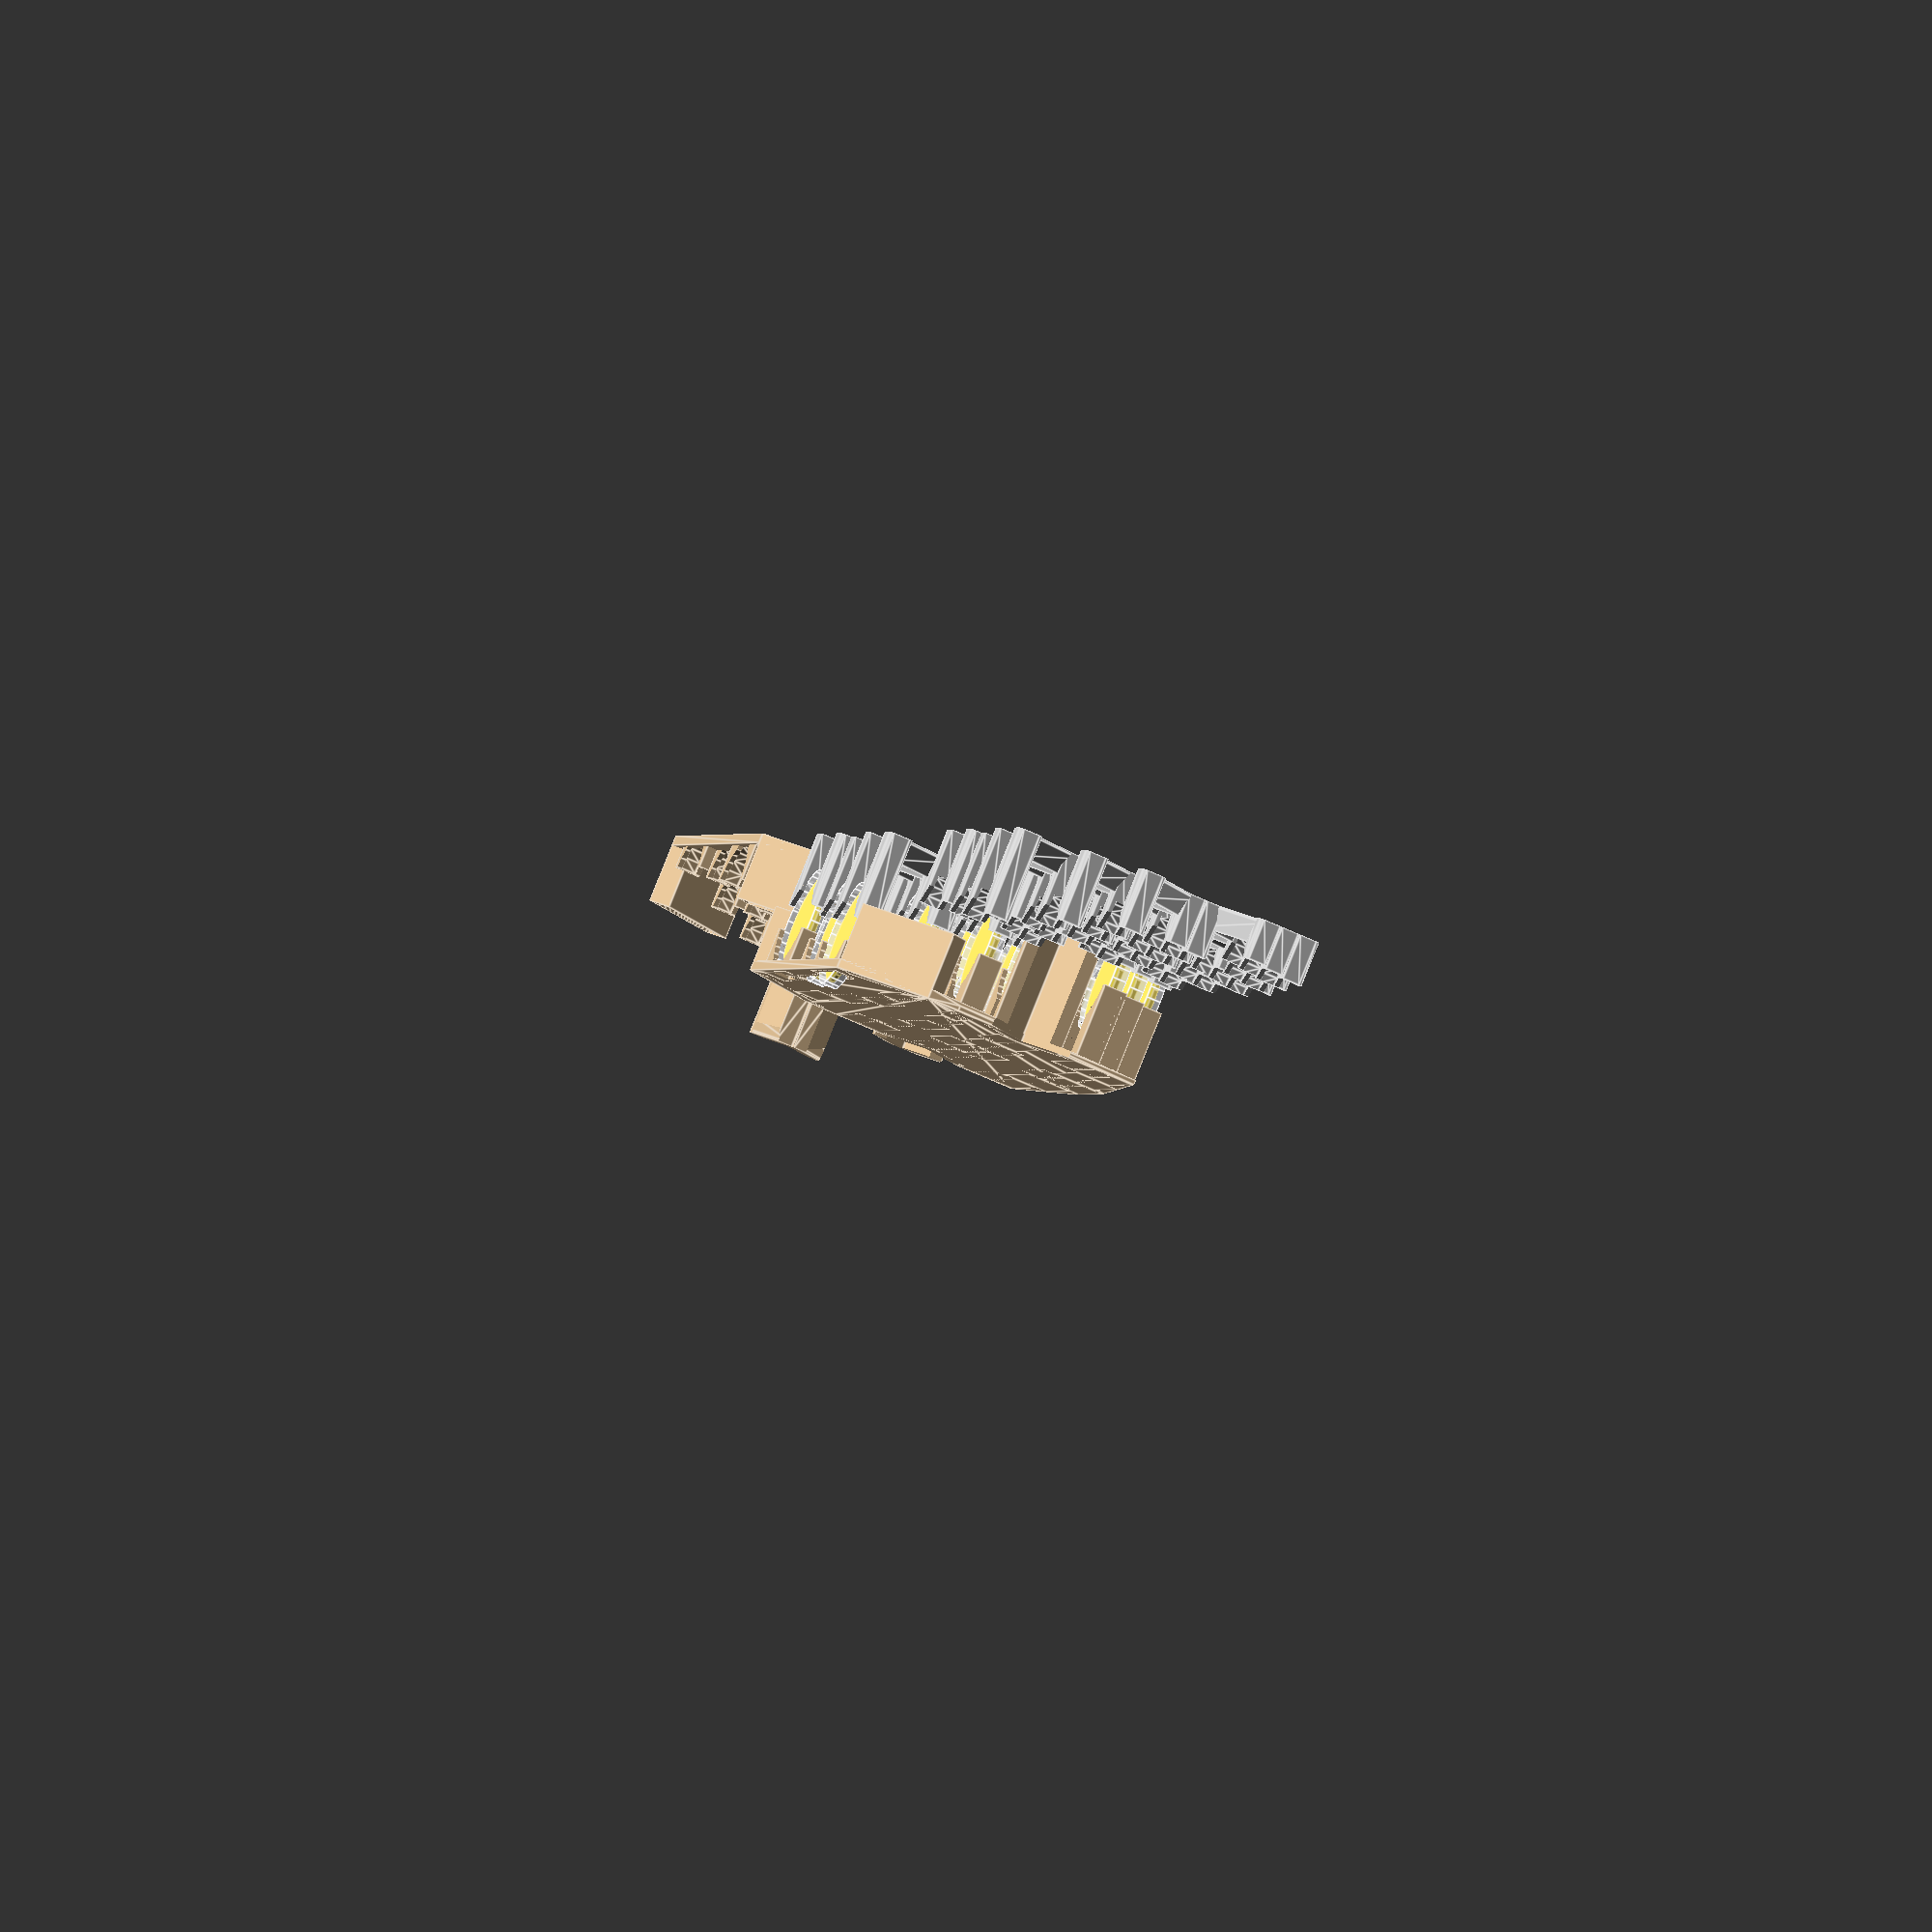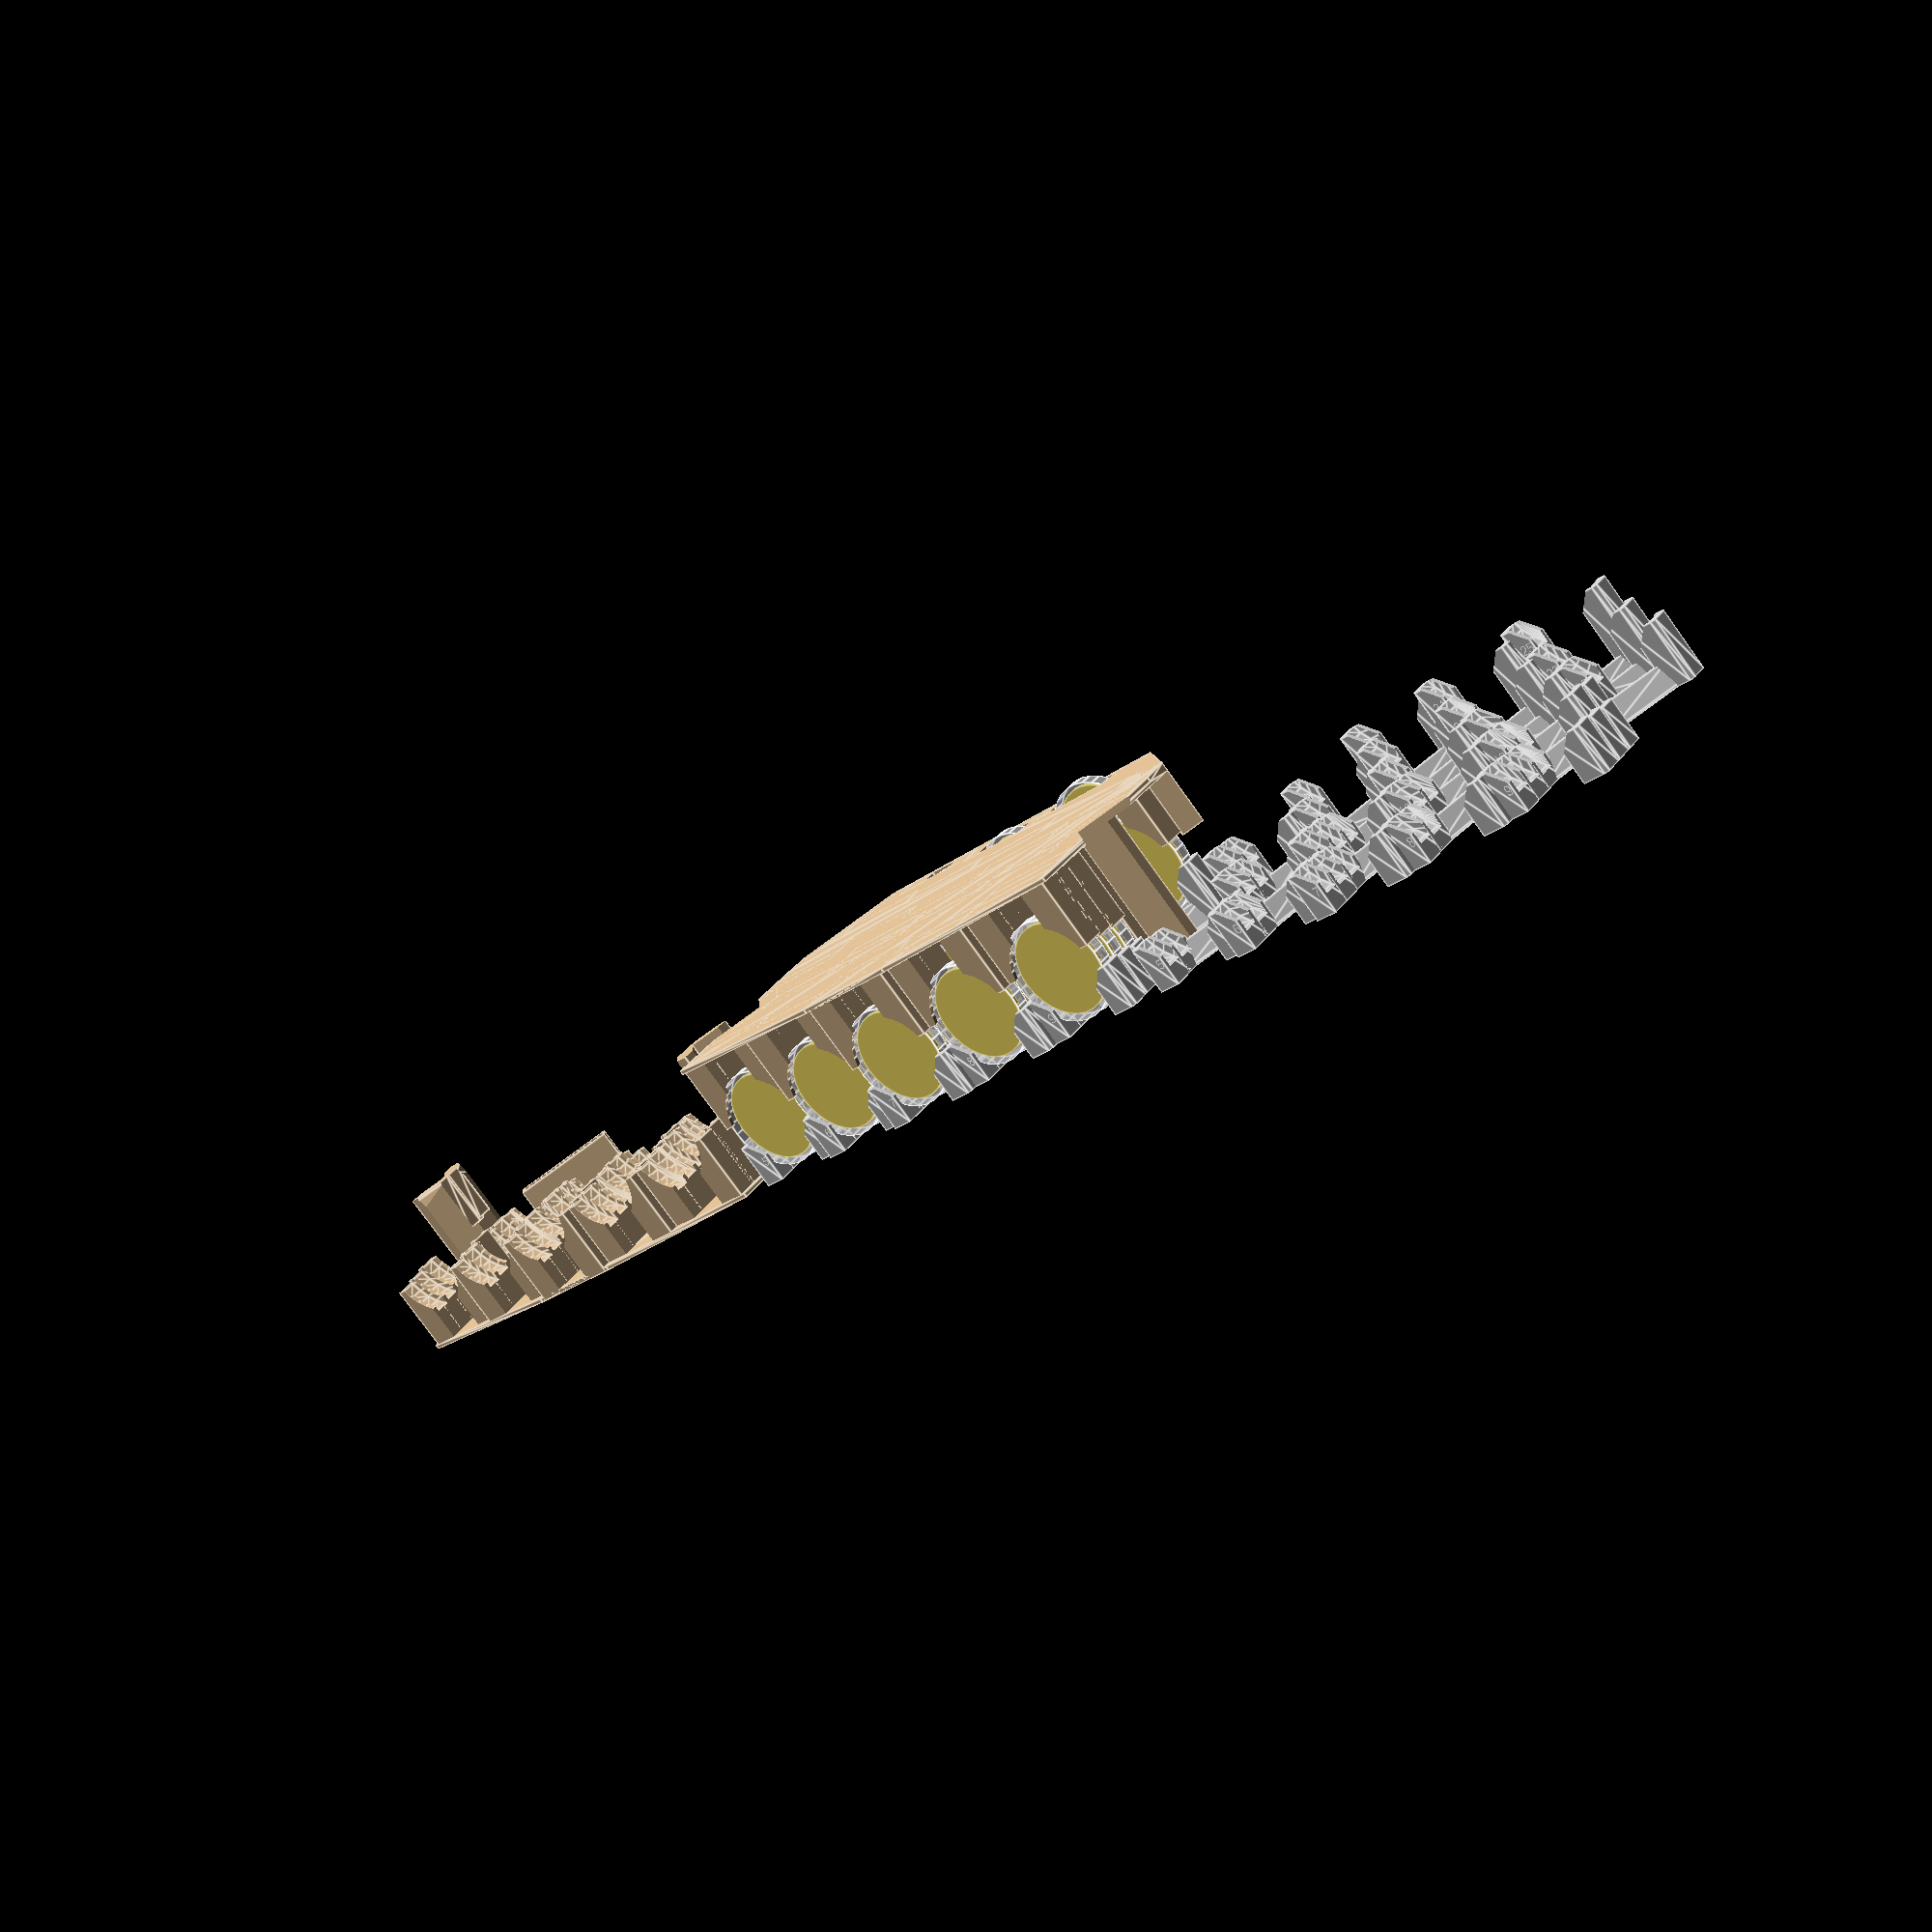
<openscad>
width = 46.5;
toLeft = [-37/2,0,0];
toRight = [37/2,0,0];
e=0.25;
numStep = 1;

function coordsToPos(c) = [c.x * width, c.y * 8,0];

function posToLeft(v) = [v.x - (width - 10)/2,v.y];
function posToRight(v) = [v.x + (width - 10)/2,v.y];
function translateToLeft() = translate([(width - 10)/2,0,0]);

/* ========================================================================= */
/* == Configuration ======================================================== */
/* ========================================================================= */

s5  = [[-2,1]     , -6, 2];
s6  = [[-1,0.5]   , -6, 2];
s7  = [[0,0]      , -6, 3];
s8  = [[1,0.5]    , -6, 2];
s9  = [[2,1]      , -6, 3];

s10 = [[-1.5,5]   , -3, 2];
s11 = [[-0.5,4.5] , -3, 3];
s12 = [[0.5,5]    , -3, 2];
s13 = [[1.5,5.5]  , -3, 2];

s14 = [[-2,8.5]   ,  0, 2];
s15 = [[-1,9]     ,  0, 1];
s16 = [[0,8.5]    ,  0, 1];
s17 = [[1,9]      ,  0, 1];
s18 = [[2,9.5]    ,  0, 1];

s19 = [[-1.5,12.5],  2, 1];
s20 = [[-0.5,12]  ,  3, 1];
s21 = [[0.5,11.5] ,  4, 1];
s22 = [[1.5,12]   ,  5, 1];

s23 = [[-1,15]    ,  6, 1];
s24 = [[0,14.5]   ,  9, 1];
s25 = [[1,15]     , 12, 1];

ss=[s5, s6, s7, s8, s9, s10, s11, s12, s13, s14, s15, s16, s17, s18, s19, s20, s21, s22, s23, s24, s25];

/* ========================================================================= */
/* == Coins ================================================================ */
/* ========================================================================= */

module coin(c, offset=0) {
    color("Gold")
        translate(coordsToPos(c) + [0,0,31 + offset])
        rotate([90,0,0])
        cylinder(h=2,r=40/2,center=true);
    color("GhostWhite", alpha = 0.4)
        translate(coordsToPos(c) + [0,0,31 + offset])
        rotate([90,0,0])
        cylinder(h=6,r=44.5/2,center=true);
}

module coinPlusE(c, offset=0) {
    minkowski() {
        sphere(d=e);
        coin(c,offset);
    }
}

module coins() {
    for (s=ss) {
        v = s[0];
        offset=s[1];
        num=s[2];
        for ( i = [0 : num-1] ) coin(v + [0,i],offset - i * numStep);
    }
}

/* ========================================================================= */
/* == Base ================================================================= */
/* ========================================================================= */

module bridgeSupport(v) {
    translate(v){
        cylinder(h=1,r=3, center=false);
        cylinder(h=10,r=1, center=false);
    }
}

module bridge(v,w) {
    color(c="Silver") {
        hull() {
            bridgeSupport(v);
            bridgeSupport(w);
        }
    }
}

module bridgeLeftRight(c1, c2) {
    bridge(coordsToPos(c1) + toLeft,coordsToPos(c2) + toRight);
}

module bridgeRightRight(c1, c2) {
    bridge(coordsToPos(c1) + toRight,coordsToPos(c2) + toRight);
}

module bridgeLeftLeft(c1, c2) {
    bridge(coordsToPos(c1) + toLeft,coordsToPos(c2) + toLeft);
}

module pillars(c, offset=0, text=undef) {
    pillarH = 25 + offset;
    translate(coordsToPos(c)) {
        difference() {
            color(c="Silver") {
                translate(toRight)
                    linear_extrude(height = pillarH, convexity = 10, twist = 0)
                    polygon(points=[[5,-5],[-5,-5],[-5,5],[5,5],[6.5,3.5],[6.5,-3.5]]);
                translate(toLeft) 
                    linear_extrude(height = pillarH, convexity = 10, twist = 0)
                    polygon(points=[[5,-5],[-5,-5],[-6.5,-3.5],[-6.5,3.5],[-5,5],[5,5]]);

            }
            union() {
                color(c="Silver") {
                    translate([0,0,pillarH+8]) {
                        rotate([0,45,0])
                            cube(40, center=true);
                    }
                }
                color("DimGray") 
                translate(toLeft + [4.5,-4.7,14 + offset])
                    rotate([90,0,0])
                    linear_extrude(1)
                    text(text, font = "Liberation Sans", size = 4, halign = "right");
            }
        }
    }
}

module seat(s, ltrs=[], rtls=[], rtrs=[], ltls=[], text=undef) {
    v = s[0];
    offset = s[1];
    num = s[2];
    difference() {
        union() {
            for ( i = [0 : num-1] ) { 
                if (i == 0) {
                    pillars(v + [0,i], offset - i * numStep, text=text);
                } else {
                    pillars(v + [0,i], offset - i * numStep);
                }
            }

            vEnd = [v.x, v.y + num -1];
            for (w = ltrs) bridgeLeftRight(vEnd,w[0]);
            for (w = rtls) bridgeLeftRight(w[0],vEnd);
            for (w = rtrs) bridgeRightRight(w[0],vEnd);
            for (w = ltls) bridgeLeftLeft(w[0],vEnd);
        }
        color(c="Silver") {
            for ( i = [0 : num-1] ) coinPlusE(v + [0,i],offset - i * numStep);
        }
    }
}

module seats() {
        seat(s5, ltrs=[], rtls=[s10], ltls=[s10], text="5");
        seat(s6, ltrs=[s10], rtls=[s11], text="6");
        seat(s7, ltrs=[s11], rtls=[s12], text="7");
        seat(s8, ltrs=[s12], rtls=[s13], text="8");
        seat(s9, ltrs=[s13], rtls=[], rtrs=[s13], text="9");

        seat(s10, ltrs=[s14], rtls=[s15], ltls=[s14], text="10");
        seat(s11, ltrs=[s15], rtls=[s16], text="11");
        seat(s12, ltrs=[s16], rtls=[s17], text="12");
        seat(s13, ltrs=[s17], rtls=[s18], rtrs=[s18], text="13");

        seat(s14, ltrs=[], rtls=[s19], text="14");
        seat(s15, ltrs=[s19], rtls=[s20], text="15");
        seat(s16, ltrs=[s20], rtls=[s21], text="16");
        seat(s17, ltrs=[s21], rtls=[s22], text="17");
        seat(s18, ltrs=[s22], rtls=[], text="18");

        seat(s19, ltrs=[], rtls=[s23], text="19");
        seat(s20, ltrs=[s23], rtls=[s24], text="20");
        seat(s21, ltrs=[s24], rtls=[s25], text="21");
        seat(s22, ltrs=[s25], rtls=[], text="22");

        seat(s23, text="23");
        seat(s24, text="24");
        seat(s25, text="25");
}

/* ========================================================================= */
/* == Cover ================================================================ */
/* ========================================================================= */

module counterPillars(c, offset=0) {
    boxH = 60;
    cPillarH = 25 - offset;
    translate(coordsToPos(c)) {
        difference() {
            union() {
                translate([-width/2,-5,boxH - cPillarH])
                    cube([width,10,cPillarH]);
            }
            union() {
                translate([0,0,31 + offset])
                    rotate([90,0,0])
                    cylinder(h=11,r=20,center=true);
                translate([-10, -7.5,0])
                cube([20,15,60]);
            }
        }
    }
}

module boxSupport() {
    intersection() {
        rotate([0,0,-45])
            difference() {
                translate([-14,-14,1])
                    cube([28,28,59]);
                translate([-6,-6,-0.5])
                    cube([25,25,61]);
            }
        translate([-15,-15,-0.5])
            cube([16,30,61]);
    }
}

module boxSupports() {
    difference() {
        translate([-108,44,0])
            rotate([0,0,180])
            boxSupport();
        translate([-e * 1.4,0,0.9])
            union() {
                seat(s5, ltrs=[], rtls=[], ltls=[s10]);
                seat([s10[0],s10[1]+3,s10[2]], ltrs=[], rtls=[], ltls=[s14]);
            }
    }
    difference() {
        translate([108,49,0])
            boxSupport();
        translate([e * 1.4,0,0.9])
            union() {
                seat(s9, ltrs=[], rtls=[], rtrs=[s13]);
                seat([s13[0],s13[1]+3,s13[2]], ltrs=[s17], rtls=[], rtrs=[s18]);
            }
    }
}

module boxSupportGaps() {
    translate([-119,44,0])
        rotate([0,0,45])
        translate([-12.5,-12.5,-0.5])
        cube([25,25,61]);
    translate([119,49,0])
        rotate([0,0,45])
        translate([-12.5,-12.5,-0.5])
        cube([25,25,61]);
}

module box() {
    thicknesF = 2;
    thicknesB = 4;
    color(c="Tan")
    difference() {
        union() {
            hull() {
                for (s=ss) {
                    v = s[0];
                    num = s[2];
                    for ( i = [0 : num-1] ) {
                        translate(coordsToPos(v + [0,i]) + 
                                [-(width + 4) / 2, -5,60 - thicknesF])
                            cube([width+4,10,thicknesF]);
                    }
                }
                translate([97,107,0])
                    rotate([0,0,-45])
                    translate([-width/2,-5,60 - thicknesB])
                    cube([width,10,thicknesB]);
                translate([-97,107,0])
                    rotate([0,0,45])
                    translate([-width/2,-5,60 - thicknesB])
                    cube([width,10,thicknesB]);
            }
            for (s=ss) {
                v = s[0];
                offset = s[1];
                num = s[2];
                for ( i = [0 : num-1] ) counterPillars(v + [0,i], offset - i * numStep);
            }

            translate([97,107,0])
                rotate([0,0,-45])
                translate([-width/2,-5,32])
                cube([width,10,28]);
            translate([-97,107,0])
                rotate([0,0,45])
                translate([-width/2,-5,32])
                cube([width,10,28]);

            boxSupports();
        }
        union () {
            for (s=ss) {
                v = s[0];
                offset = s[1];
                num = s[2];
                for ( i = [0 : num-1] ) coinPlusE(v + [0,i],offset - i  * numStep);
            }
            translate(coordsToPos(s23[0]) + [-7,-3.2, 35])
                cube([14,6.4,40]);
            translate(coordsToPos(s24[0]) + [-14,-3.2, 35])
                cube([28,6.4,40]);
            translate(coordsToPos(s25[0]) + [-17,-3.2, 35])
                cube([34,6.4,40]);
            translate([97,107,0])
                rotate([0,0,-45])
                coinPlusE([0,0]);
            translate([-97,107,0])
                rotate([0,0,45])
                coinPlusE([0,0]);

            boxSupportGaps();
        }
    }
}

/* ========================================================================= */
/* == Main ================================================================= */
/* ========================================================================= */

justOnePart="";

module part(partName){
    if (justOnePart == ""){
        children();
    } else if (justOnePart == partName) {
        $fa = 1;
        $fs = 0.4;
        children();
    }
}

module noPart(){
    if (justOnePart == ""){
        children();
    }
}


part("Nidavellir-Bank.stl") seats();
noPart() coins();
part("Nidavellir-BankLid.stl") box();

noPart() translate([-250,0,60]) rotate([0,180,0]) box();

noPart() translate([250,0,0]) seats();


</openscad>
<views>
elev=95.3 azim=103.0 roll=158.1 proj=o view=edges
elev=79.9 azim=40.6 roll=35.7 proj=p view=edges
</views>
